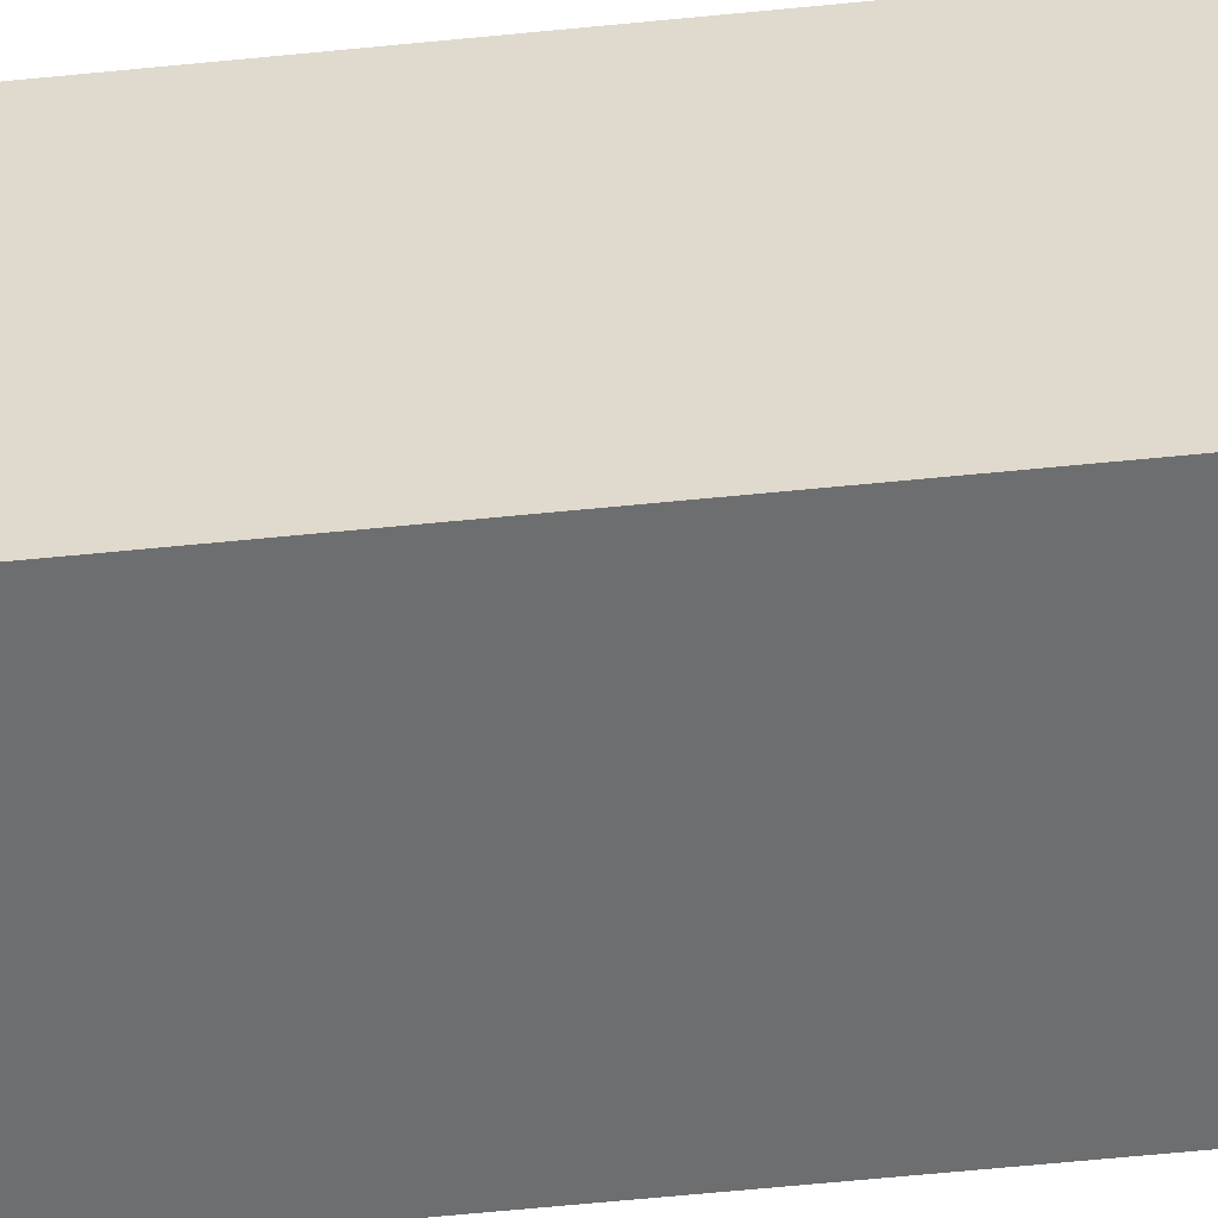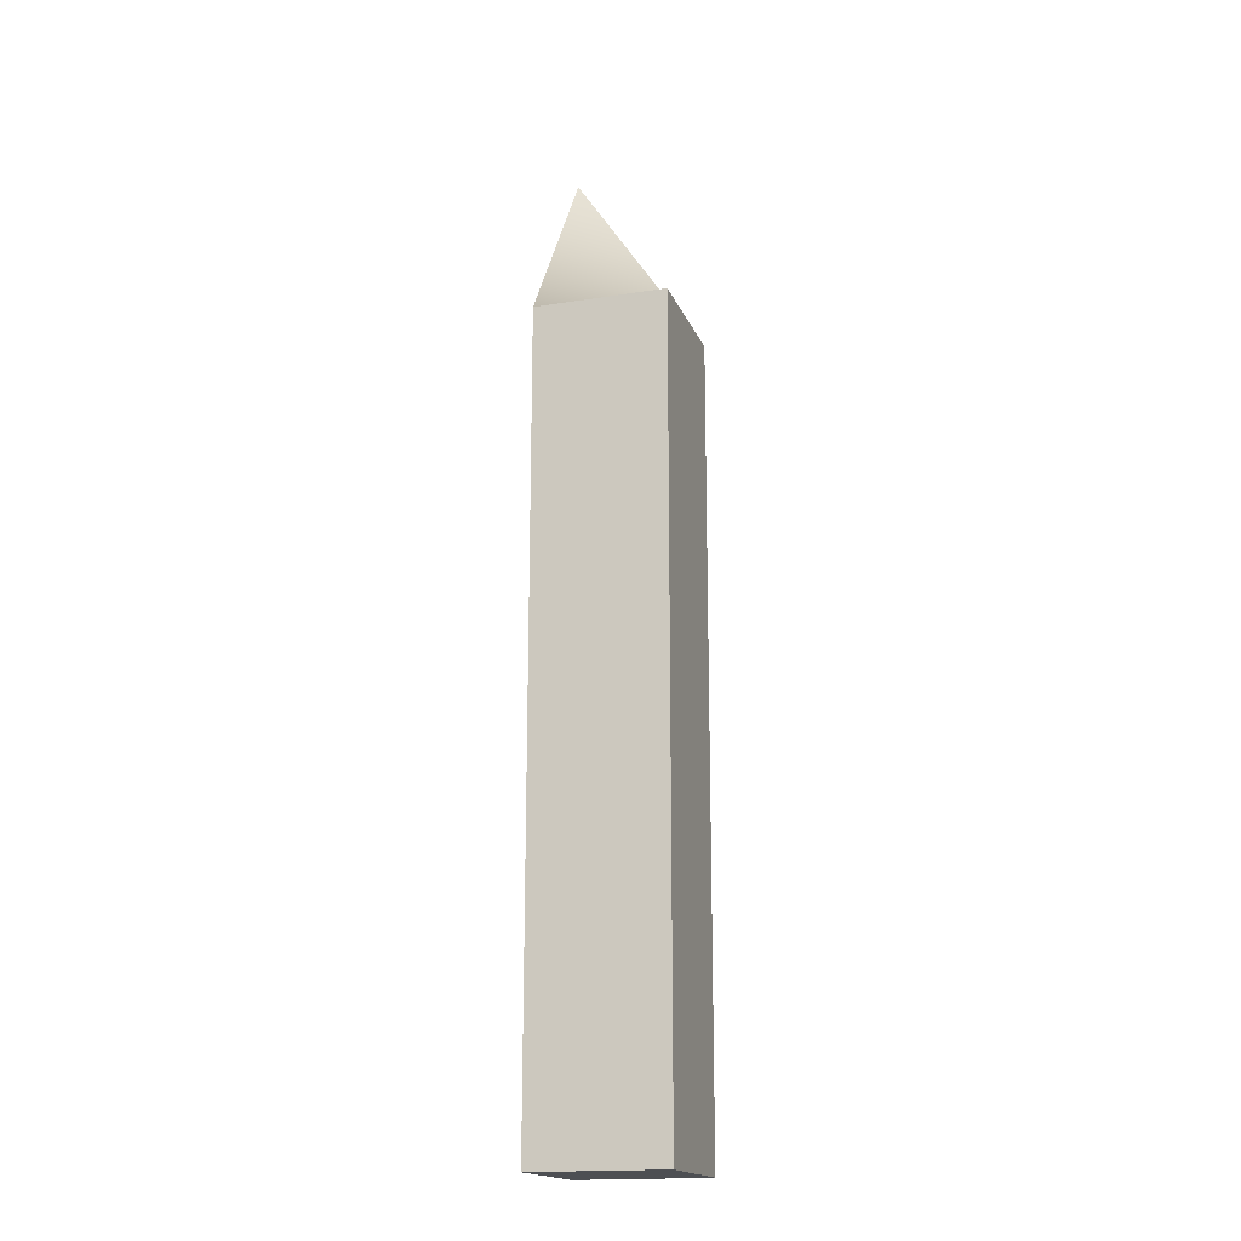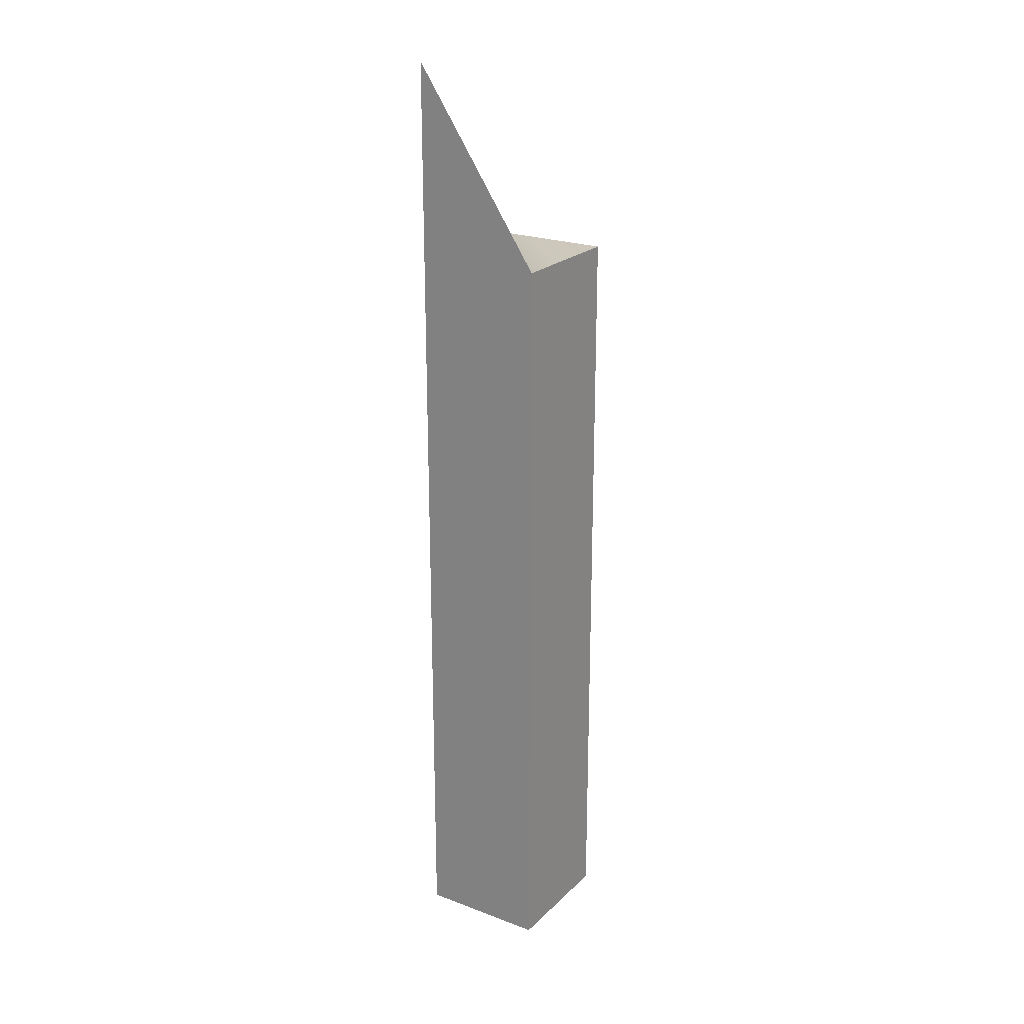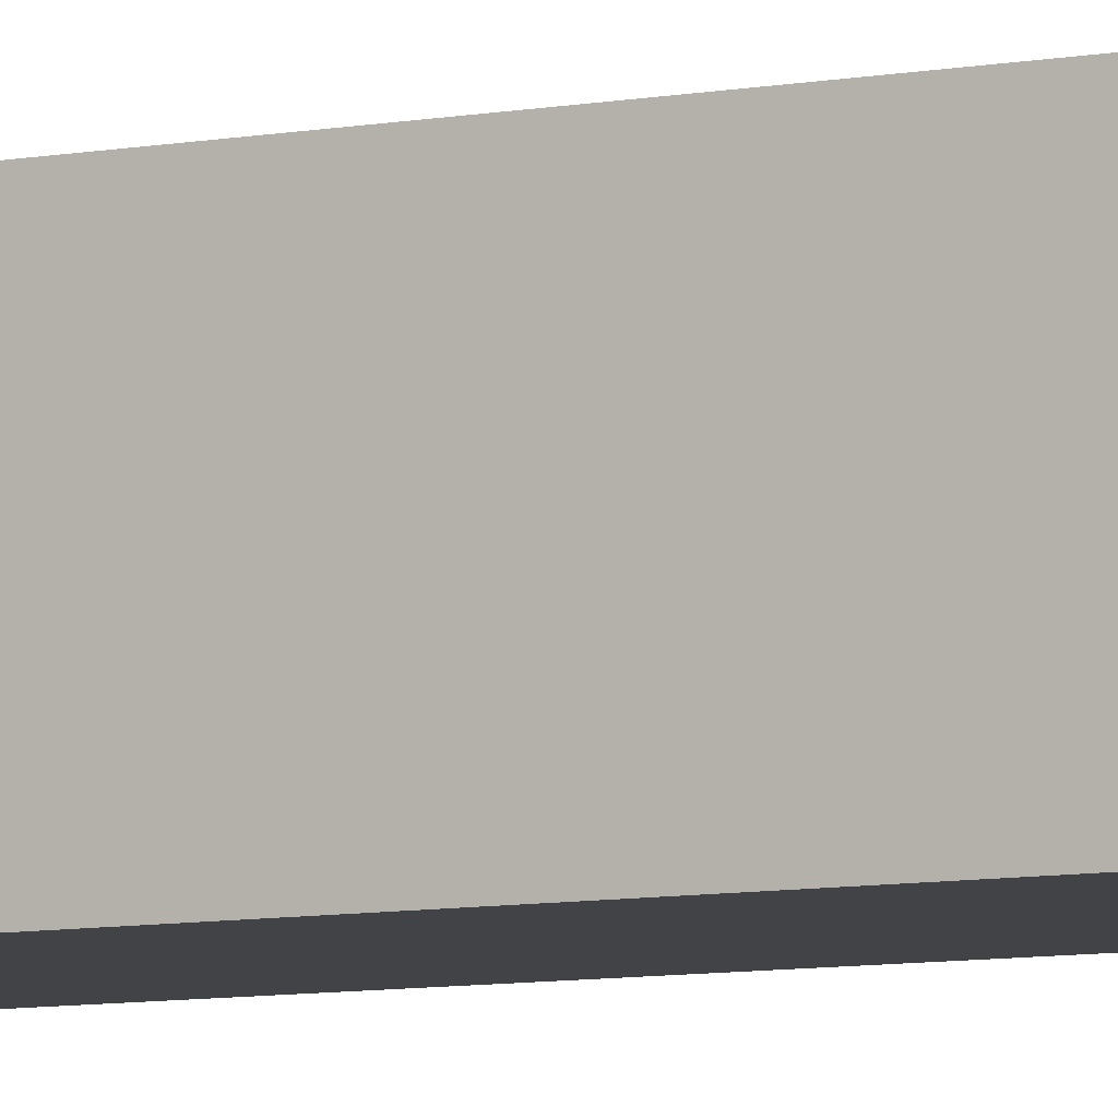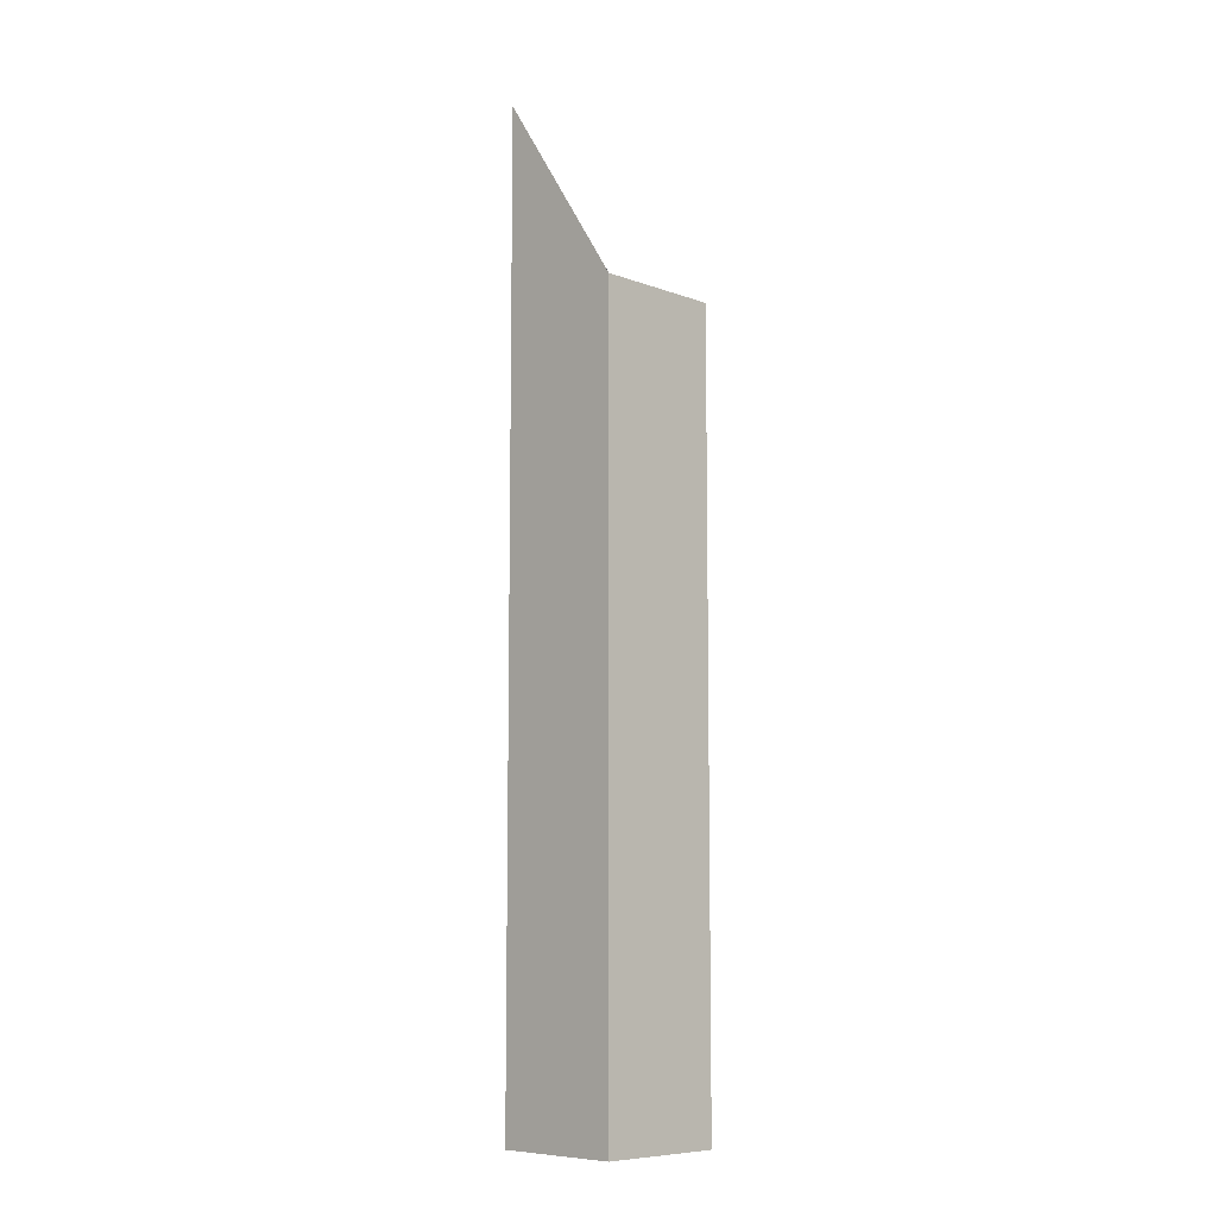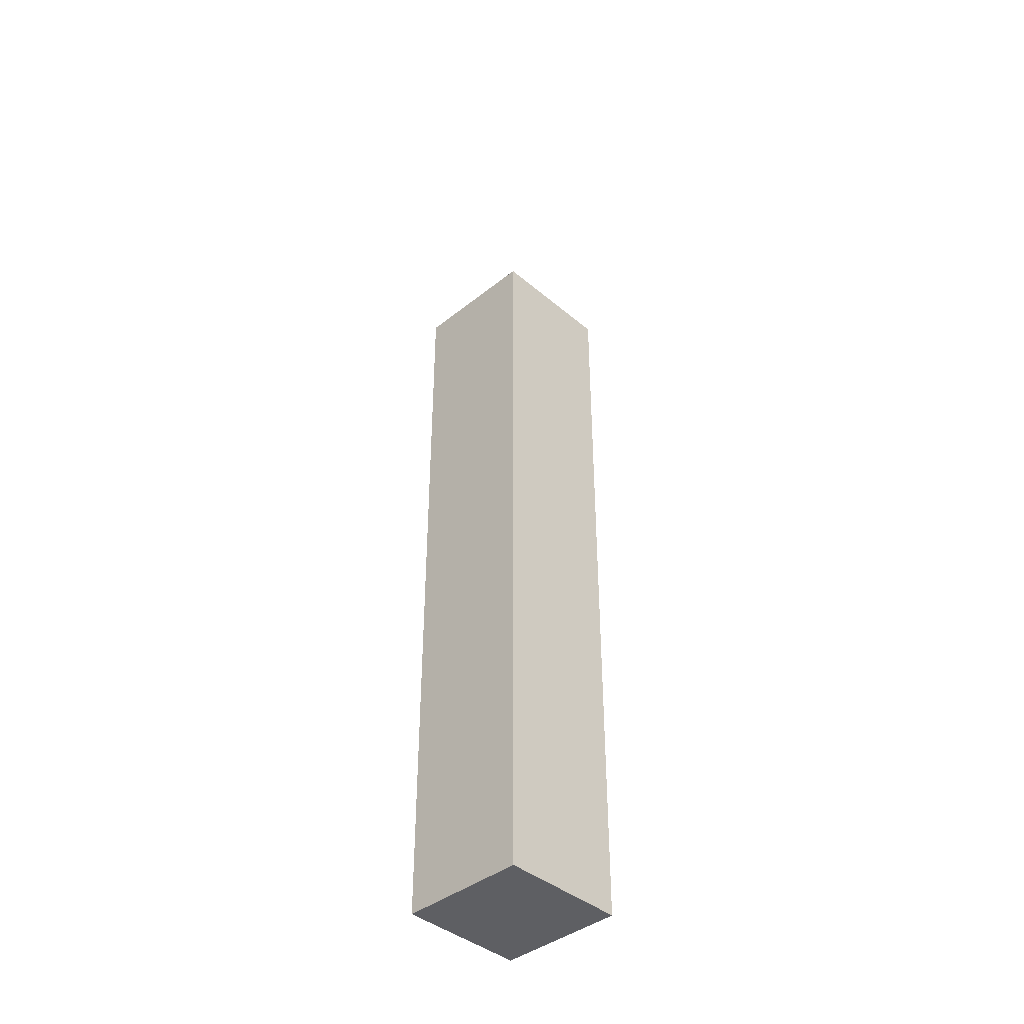
<metadata>
{"format":"obj","ext":"obj","renderer":"f3d","projection":"perspective","resolution":1024,"background":"white","views":[{"elev":-54.2,"azim":96.3,"up":"+Z"},{"elev":-17.7,"azim":17.3,"up":"+Y"},{"elev":22.5,"azim":-57.2,"up":"+Y"},{"elev":-6.9,"azim":-58.8,"up":"+Z"},{"elev":-8.5,"azim":-45.2,"up":"+Y"},{"elev":-40.7,"azim":44.2,"up":"+Y"}]}
</metadata>
<code>
g pb_Mesh109052
v 0 0 0
v -1 0 0
v 0 6 0
v -1 6 0
v -1 0 0
v -1 0 -1
v -1 6 0
v -1 7.5 -1
v -1 0 -1
v 0 0 -1
v -1 7.5 -1
v 0 6 -1
v 0 0 -1
v 0 0 0
v 0 6 -1
v 0 6 0
v 0 6 0
v -1 6 0
v 0 6 -1
v -1 6 0
v -1 7.5 -1
v 0 6 -1
v 0 0 -1
v -1 0 -1
v 0 0 0
v -1 0 0
g pb_Mesh109052_0
f 3 2 1
f 3 4 2
f 7 6 5
f 7 8 6
f 11 10 9
f 11 12 10
f 15 14 13
f 15 16 14
f 19 18 17
f 22 21 20
f 25 24 23
f 25 26 24

</code>
